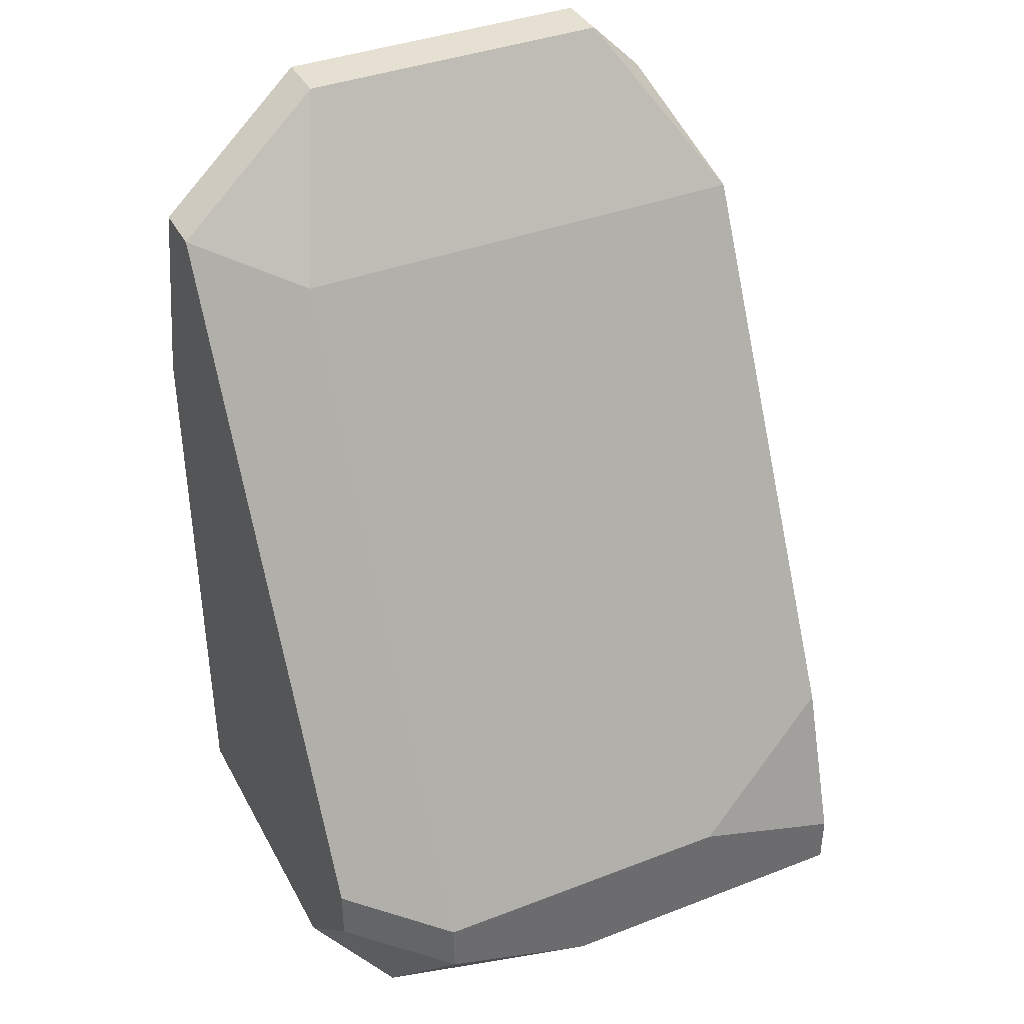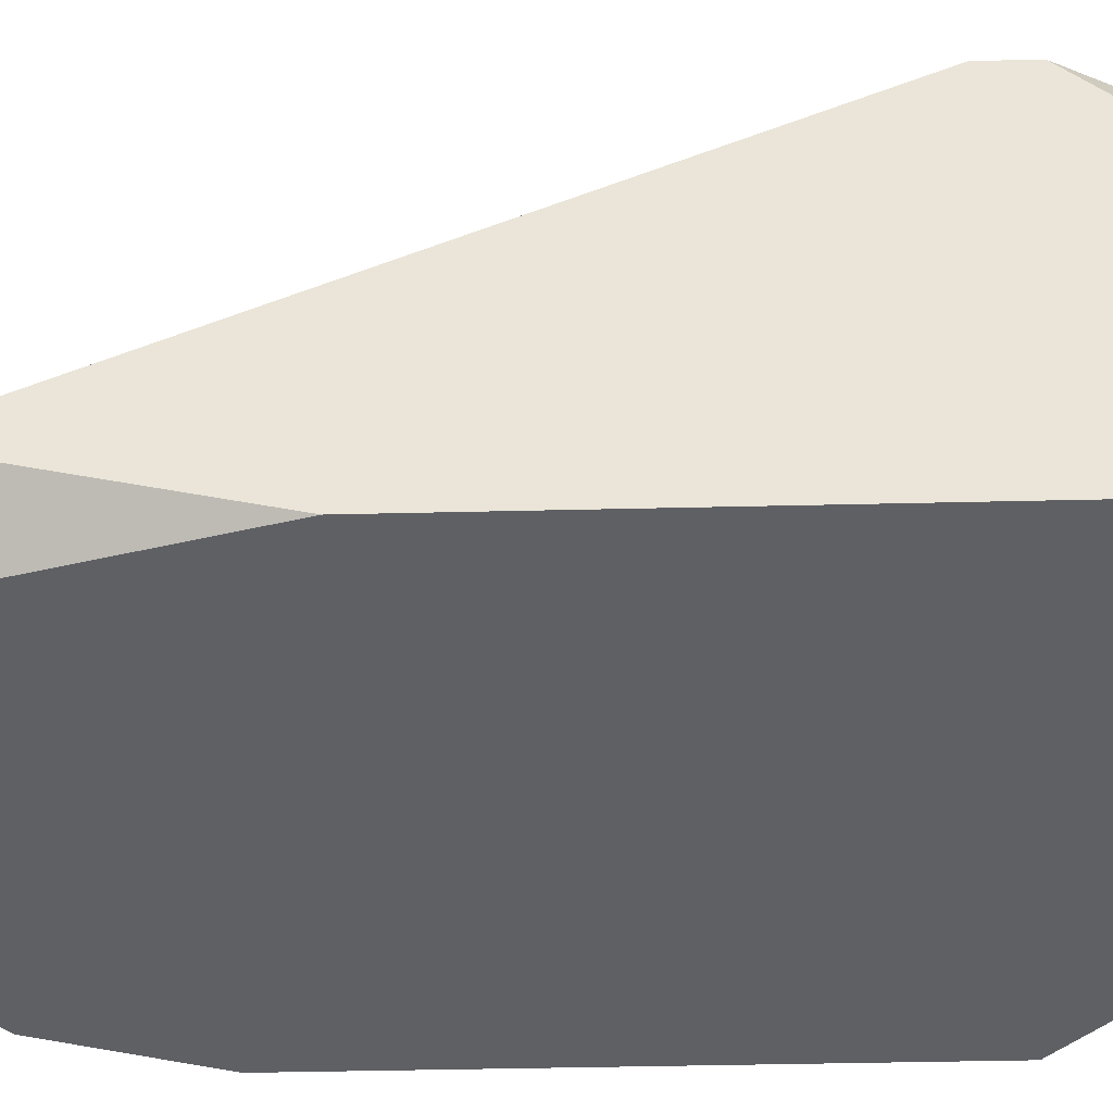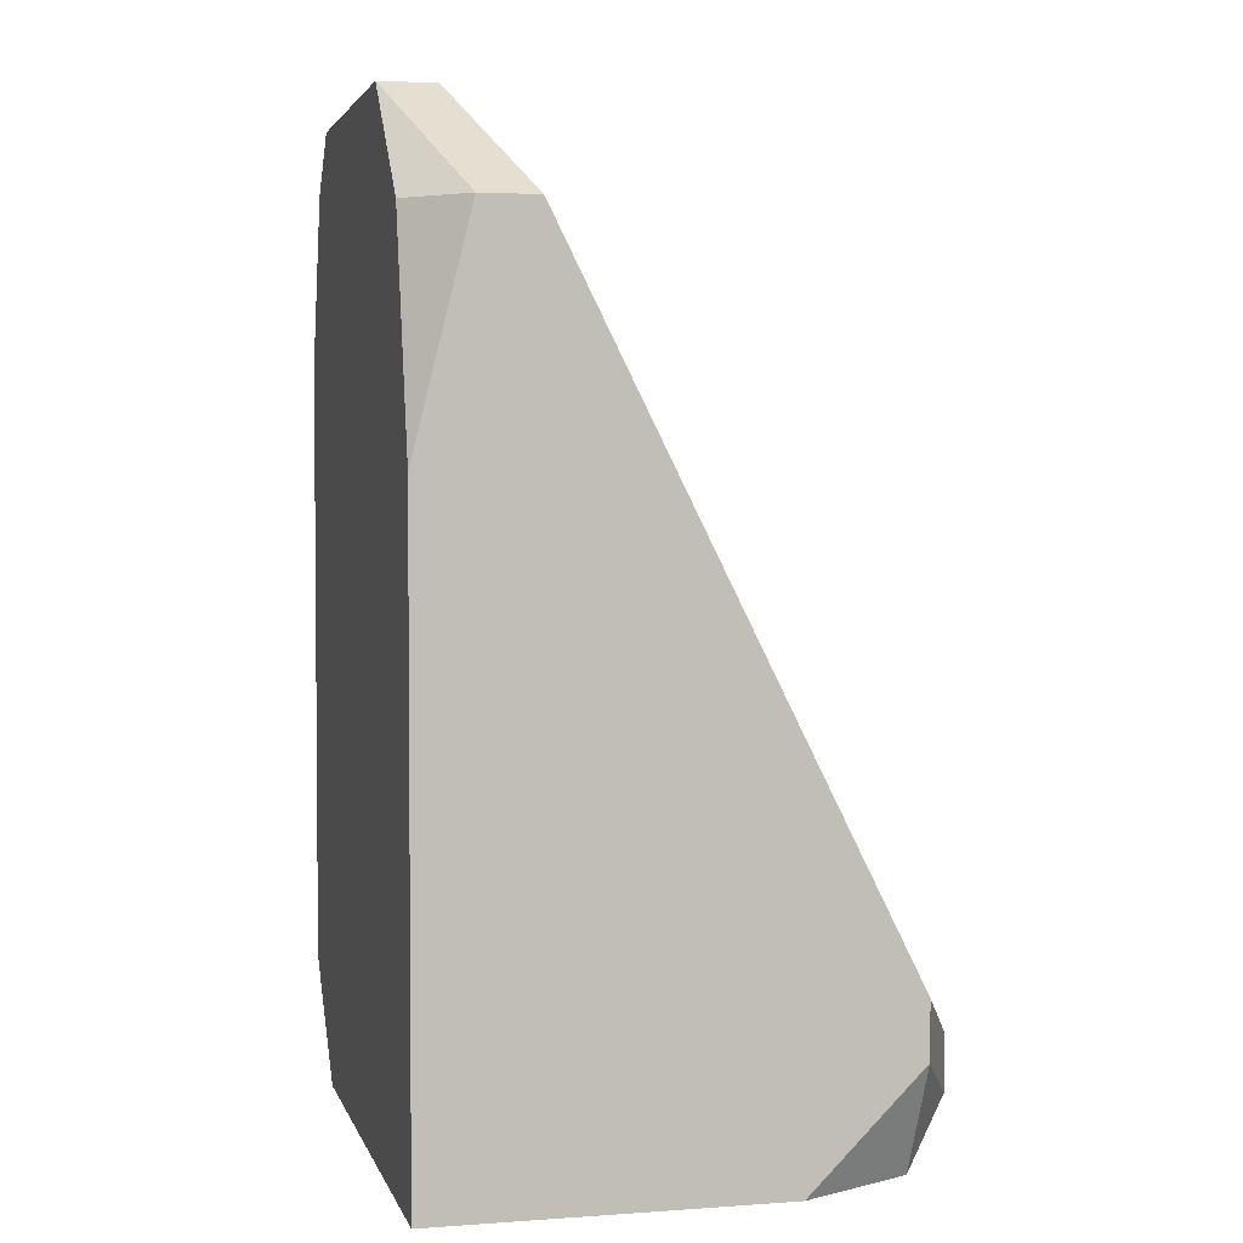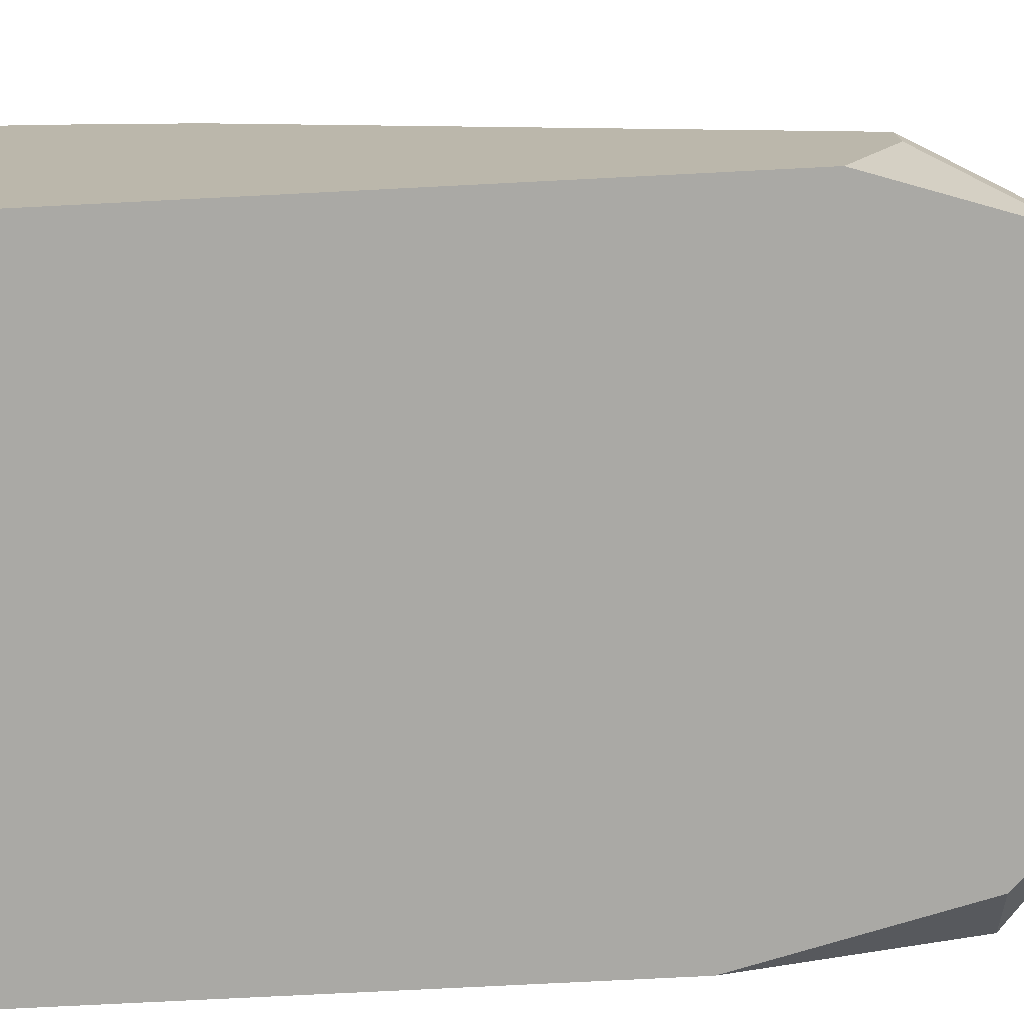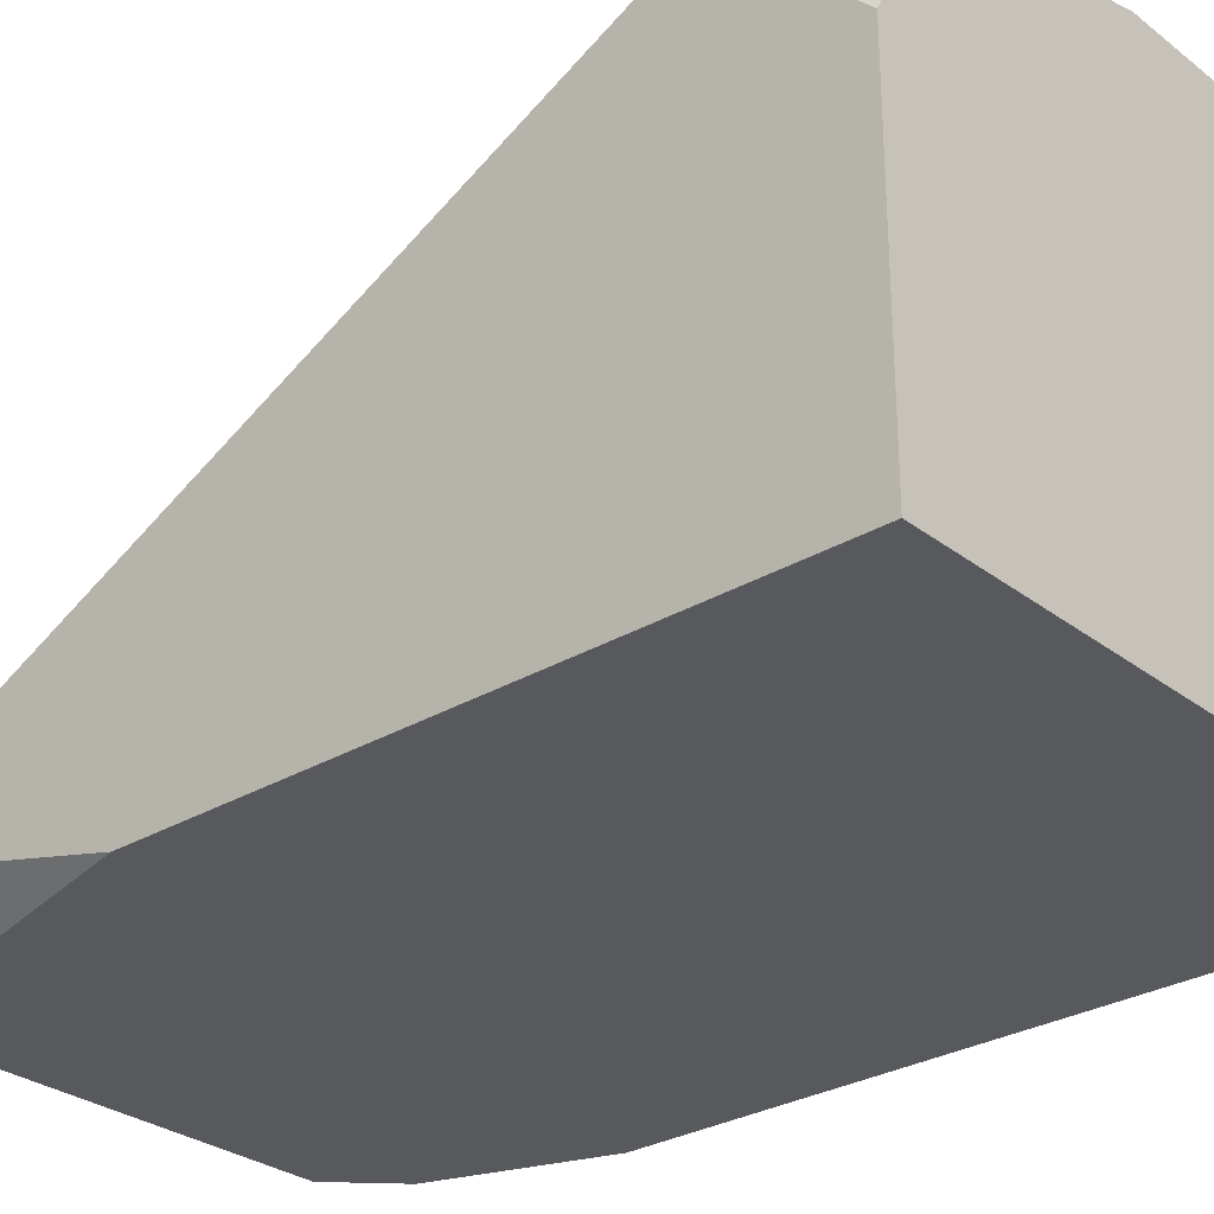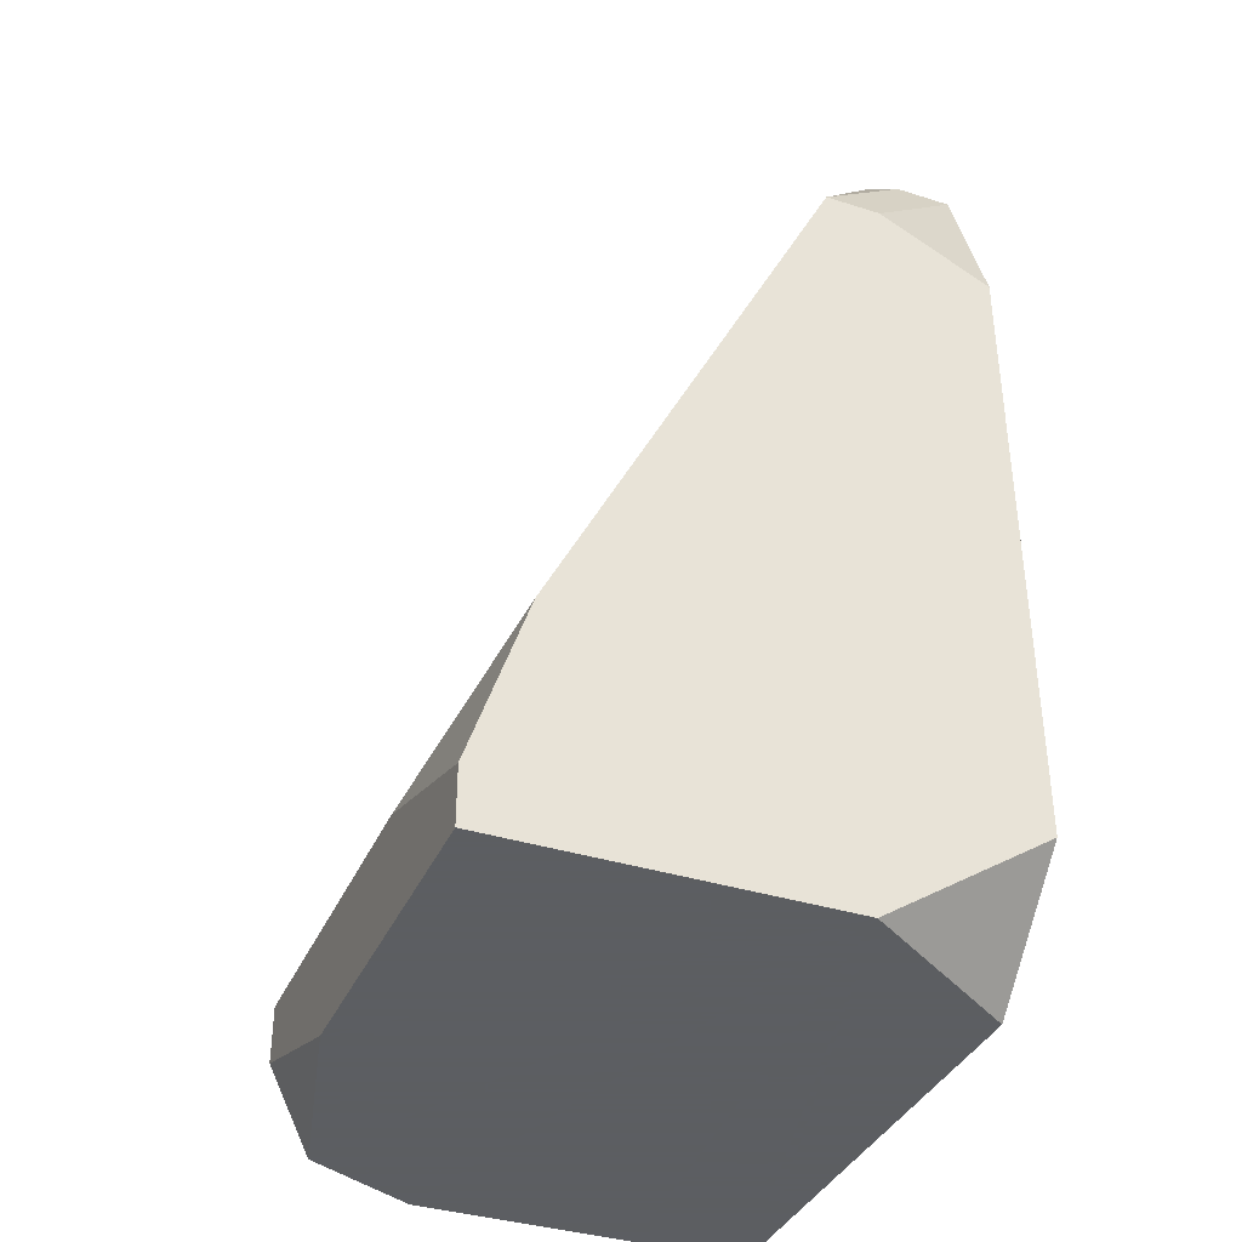
<metadata>
{"format":"obj","ext":"obj","renderer":"f3d","projection":"perspective","resolution":1024,"background":"white","views":[{"elev":38.4,"azim":-25.9,"up":"+Y"},{"elev":-43.5,"azim":-88.4,"up":"+Z"},{"elev":3.2,"azim":-103.8,"up":"+Y"},{"elev":-75.3,"azim":92.9,"up":"+Z"},{"elev":-29.2,"azim":-48.6,"up":"+Z"},{"elev":-37.4,"azim":68.0,"up":"+Y"}]}
</metadata>
<code>
v -0.006514 -0.02015 0.006454
v 0.006995 -0.002955 0.01014
v 0.006995 -0.002955 0.00891
v 0.006995 -0.004183 0.006454
v 0.006995 -0.01524 0.01628
v 0.006995 -0.01769 0.006454
v 0.006995 -0.01892 0.01751
v 0.006995 -0.02015 0.01751
v 0.006995 -0.02015 0.01014
v 0.005767 -0.0004991 0.007682
v 0.005767 -0.0004991 0.006454
v 0.004539 0.0007289 0.007682
v -0.006514 -0.02015 0.01382
v 0.004539 0.0007289 0.006454
v 0.004539 -0.02015 0.006454
v 0.00331 -0.01769 0.01751
v -0.0003737 -0.02015 0.01751
v -0.00283 0.0007289 0.007682
v -0.00283 0.0007289 0.006454
v -0.004058 -0.002955 0.01014
v -0.004058 -0.01769 0.01751
v -0.004058 -0.01892 0.01751
v -0.005286 -0.001727 0.006454
v -0.005286 -0.02015 0.01628
v -0.006514 -0.001727 0.00891
v -0.006514 -0.001727 0.007682
v -0.006514 -0.006639 0.006454
v -0.006514 -0.01646 0.01628
v -0.006514 -0.01769 0.01628
f 26 25 18
f 26 18 19
f 26 19 23
f 26 23 27
f 13 24 29
f 22 29 24
f 22 24 17
f 20 18 25
f 28 21 20
f 28 20 25
f 28 25 26
f 28 26 27
f 28 27 1
f 28 1 13
f 28 13 29
f 28 29 22
f 28 22 21
f 11 4 6
f 11 6 15
f 11 15 1
f 11 1 27
f 11 27 23
f 11 23 19
f 11 19 14
f 9 15 6
f 9 8 17
f 9 17 24
f 9 24 13
f 9 13 1
f 9 1 15
f 12 18 20
f 12 20 2
f 12 14 19
f 12 19 18
f 16 5 2
f 16 2 20
f 16 20 21
f 16 21 22
f 16 22 17
f 16 17 8
f 16 8 7
f 16 7 5
f 3 2 5
f 3 5 7
f 3 7 8
f 3 8 9
f 3 9 6
f 3 6 4
f 3 4 11
f 10 12 2
f 10 2 3
f 10 3 11
f 10 11 14
f 10 14 12

</code>
